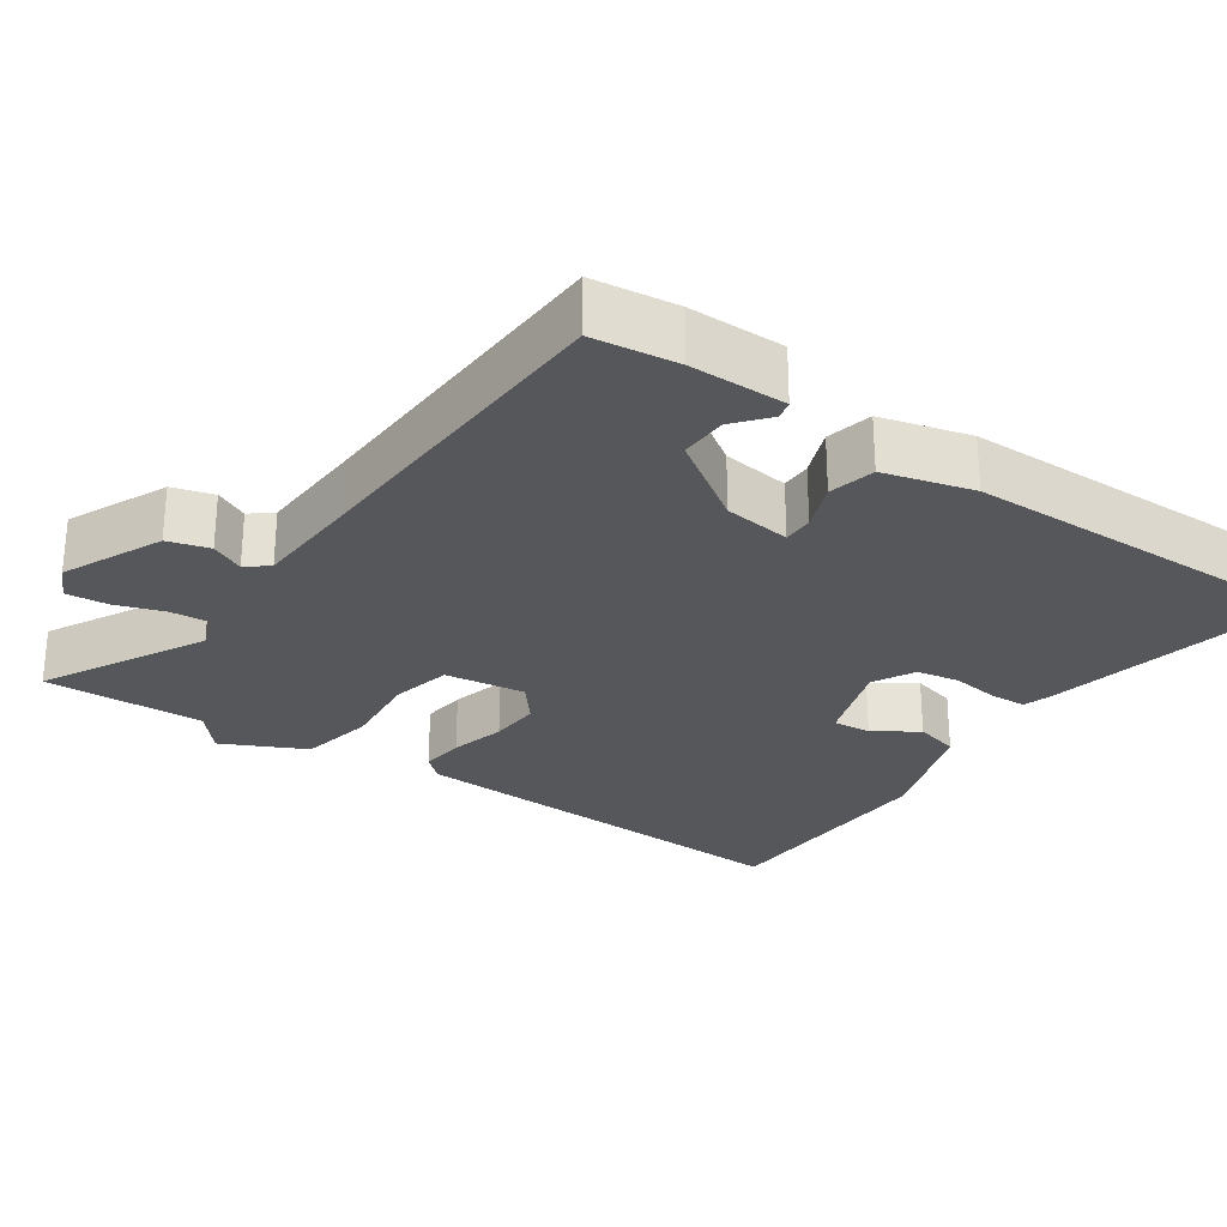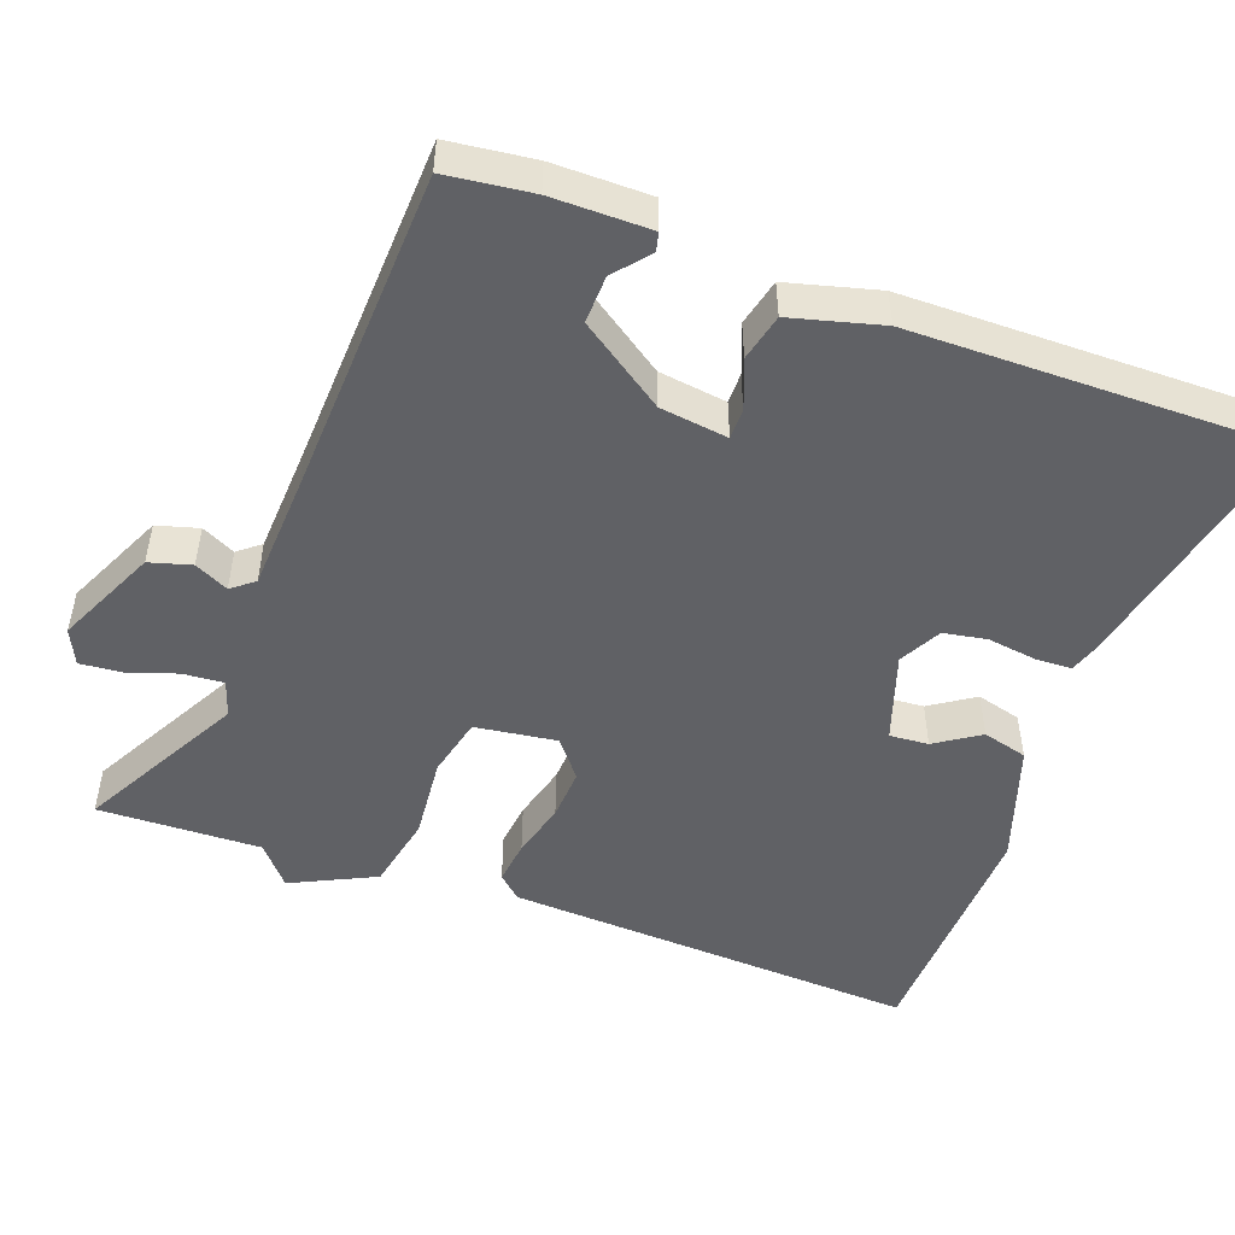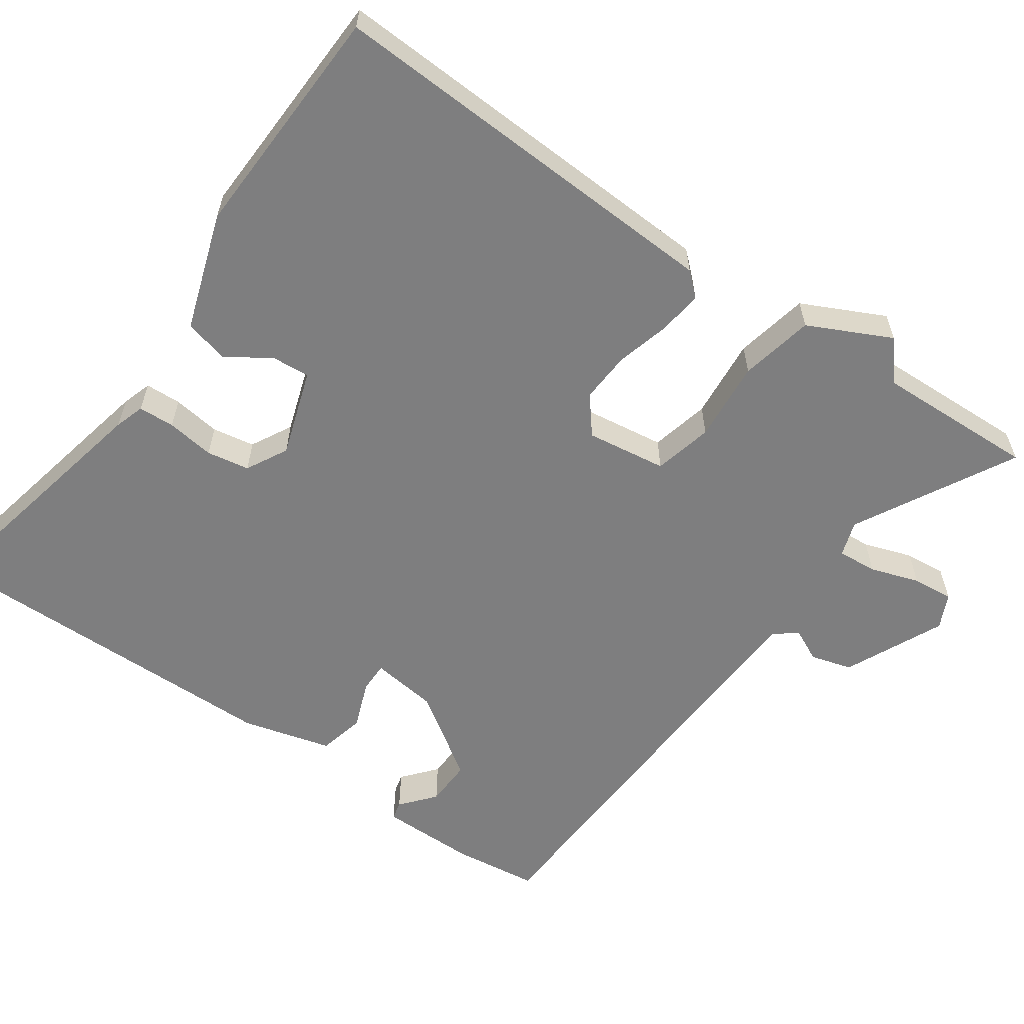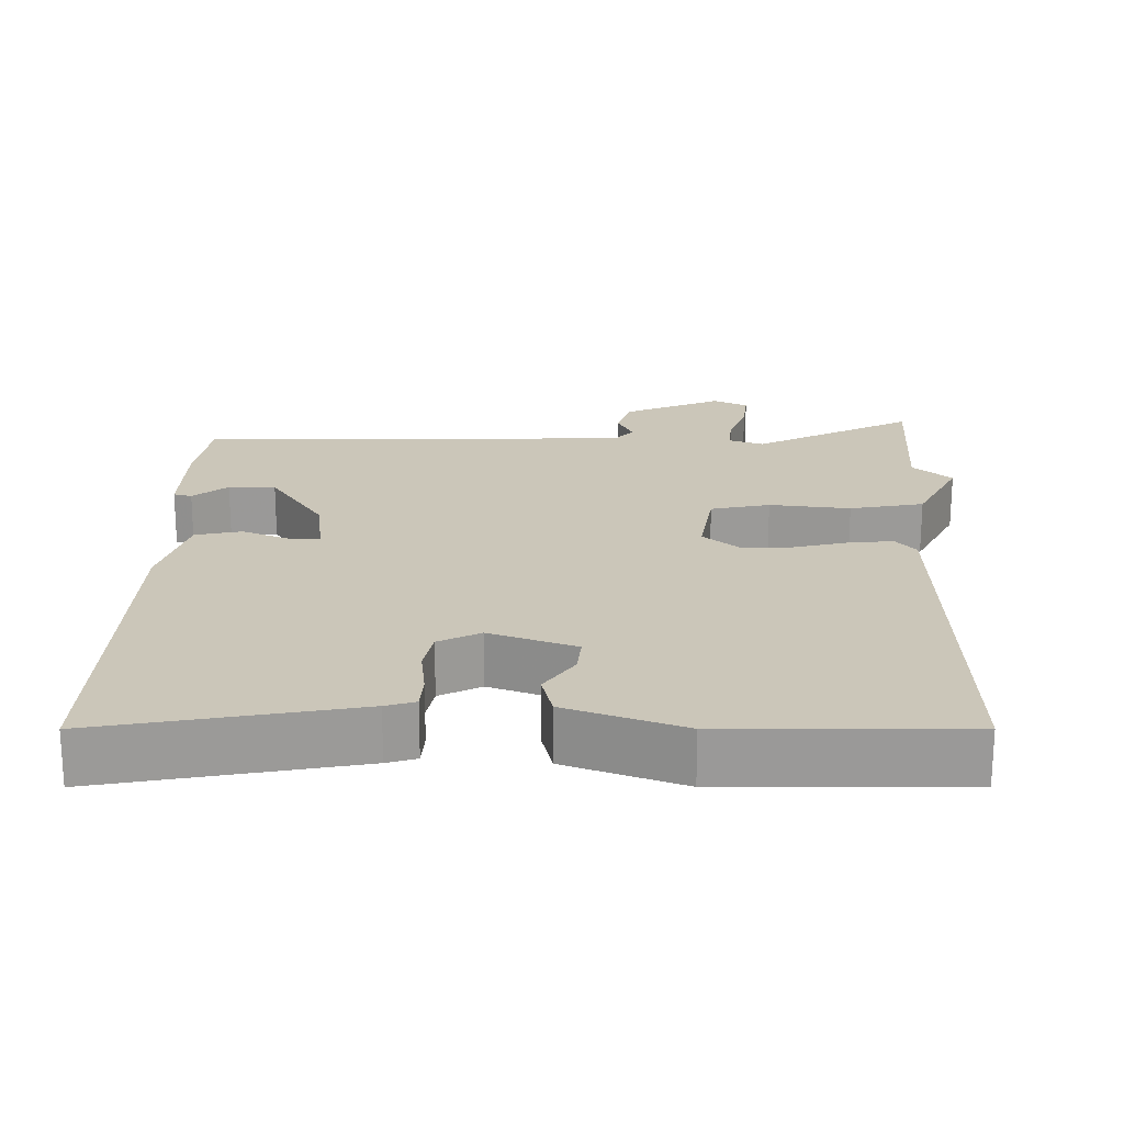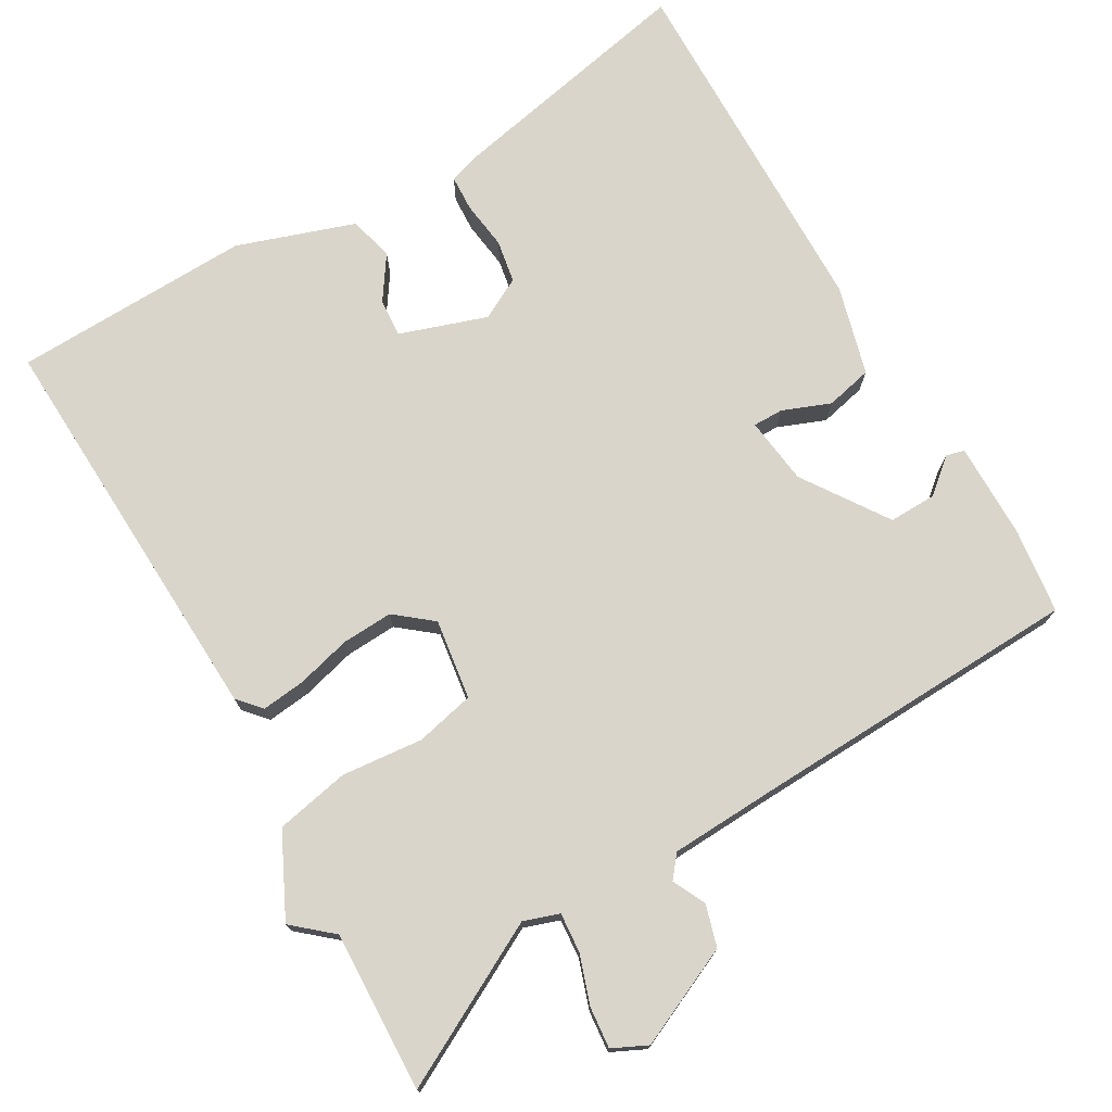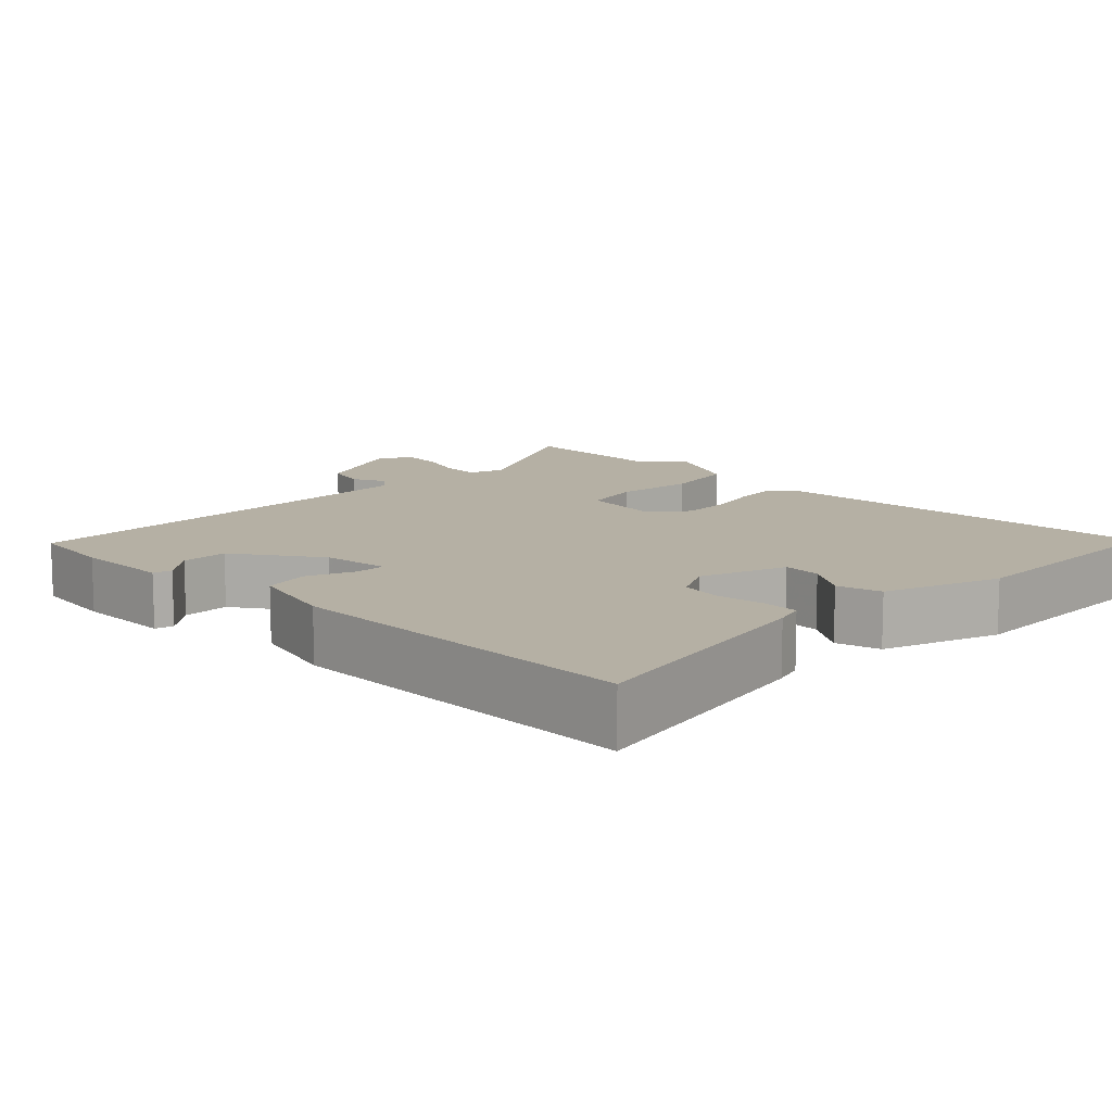
<metadata>
{"format":"obj","ext":"obj","renderer":"f3d","projection":"perspective","resolution":1024,"background":"white","views":[{"elev":-27.4,"azim":55.7,"up":"+Y"},{"elev":-50.0,"azim":69.9,"up":"+Y"},{"elev":-59.4,"azim":-124.8,"up":"+Y"},{"elev":20.9,"azim":-178.0,"up":"+Y"},{"elev":74.3,"azim":-29.7,"up":"+Y"},{"elev":11.6,"azim":135.4,"up":"+Y"}]}
</metadata>
<code>
v 0.523 0.07 0.471
v 0.537 0.07 0.356
v 0.537 0.07 0.225
v 0.512 0.07 0.219
v 0.466 0.07 0.258
v 0.402 0.07 0.26
v 0.324 0.07 0.146
v 0.312 0.07 0.055
v 0.353 0.07 0.055
v 0.418 0.07 0.08
v 0.481 0.07 0.065
v 0.513 0.07 -0.056
v 0.518 0.07 -0.546
v 0.175 0.07 -0.473
v 0.135 0.07 -0.46
v 0.133 0.07 -0.411
v 0.142 0.07 -0.346
v 0.132 0.07 -0.288
v 0.076 0.07 -0.258
v -0.042 0.07 -0.297
v -0.038 0.07 -0.349
v 0.001 0.07 -0.408
v -0.015 0.07 -0.468
v -0.174 0.07 -0.521
v -0.497 0.07 -0.509
v -0.47 0.07 0.042
v -0.442 0.07 0.073
v -0.383 0.07 0.066
v -0.309 0.07 0.046
v -0.24 0.07 0.042
v -0.19 0.07 0.082
v -0.205 0.07 0.191
v -0.285 0.07 0.21
v -0.395 0.07 0.2
v -0.495 0.07 0.221
v -0.549 0.07 0.333
v -0.496 0.07 0.378
v -0.503 0.07 0.595
v -0.287 0.07 0.478
v -0.239 0.07 0.494
v -0.243 0.07 0.548
v -0.265 0.07 0.614
v -0.27 0.07 0.67
v -0.223 0.07 0.692
v -0.089 0.07 0.63
v -0.073 0.07 0.574
v -0.095 0.07 0.529
v -0.071 0.07 0.499
v 0.079 0.07 0.491
v 0.523 0 0.471
v 0.537 0 0.356
v 0.537 0 0.225
v 0.512 0 0.219
v 0.466 0 0.258
v 0.402 0 0.26
v 0.324 0 0.146
v 0.312 0 0.055
v 0.353 0 0.055
v 0.418 0 0.08
v 0.481 0 0.065
v 0.513 0 -0.056
v 0.518 0 -0.546
v 0.175 0 -0.473
v 0.135 0 -0.46
v 0.133 0 -0.411
v 0.142 0 -0.346
v 0.132 0 -0.288
v 0.076 0 -0.258
v -0.042 0 -0.297
v -0.038 0 -0.349
v 0.001 0 -0.408
v -0.015 0 -0.468
v -0.174 0 -0.521
v -0.497 0 -0.509
v -0.47 0 0.042
v -0.442 0 0.073
v -0.383 0 0.066
v -0.309 0 0.046
v -0.24 0 0.042
v -0.19 0 0.082
v -0.205 0 0.191
v -0.285 0 0.21
v -0.395 0 0.2
v -0.495 0 0.221
v -0.549 0 0.333
v -0.496 0 0.378
v -0.503 0 0.595
v -0.287 0 0.478
v -0.239 0 0.494
v -0.243 0 0.548
v -0.265 0 0.614
v -0.27 0 0.67
v -0.223 0 0.692
v -0.089 0 0.63
v -0.073 0 0.574
v -0.095 0 0.529
v -0.071 0 0.499
v 0.079 0 0.491
f 44 45 46 47
f 42 43 44 47
f 41 42 47 48
f 40 41 48
f 39 40 48 49
f 37 38 39
f 33 34 35 36
f 32 33 36 37
f 26 27 28 29
f 26 29 30
f 25 26 30
f 24 25 30 31
f 21 22 23 24
f 20 21 24 31
f 14 15 16 17
f 14 17 18
f 13 14 18
f 12 13 18
f 9 10 11 12
f 8 9 12 18
f 7 8 18 19
f 2 3 4 5
f 2 5 6
f 1 2 6
f 49 1 6 7
f 32 37 39 49
f 20 31 32 49
f 7 19 20 49
f 96 95 94 93
f 96 93 92 91
f 97 96 91 90
f 97 90 89
f 98 97 89 88
f 88 87 86
f 85 84 83 82
f 86 85 82 81
f 78 77 76 75
f 79 78 75
f 79 75 74
f 80 79 74 73
f 73 72 71 70
f 80 73 70 69
f 66 65 64 63
f 67 66 63
f 67 63 62
f 67 62 61
f 61 60 59 58
f 67 61 58 57
f 68 67 57 56
f 54 53 52 51
f 55 54 51
f 55 51 50
f 56 55 50 98
f 98 88 86 81
f 98 81 80 69
f 98 69 68 56
f 1 50 51 2
f 2 51 52 3
f 3 52 53 4
f 4 53 54 5
f 5 54 55 6
f 6 55 56 7
f 7 56 57 8
f 8 57 58 9
f 9 58 59 10
f 10 59 60 11
f 11 60 61 12
f 12 61 62 13
f 13 62 63 14
f 14 63 64 15
f 15 64 65 16
f 16 65 66 17
f 17 66 67 18
f 18 67 68 19
f 19 68 69 20
f 20 69 70 21
f 21 70 71 22
f 22 71 72 23
f 23 72 73 24
f 24 73 74 25
f 25 74 75 26
f 26 75 76 27
f 27 76 77 28
f 28 77 78 29
f 29 78 79 30
f 30 79 80 31
f 31 80 81 32
f 32 81 82 33
f 33 82 83 34
f 34 83 84 35
f 35 84 85 36
f 36 85 86 37
f 37 86 87 38
f 38 87 88 39
f 39 88 89 40
f 40 89 90 41
f 41 90 91 42
f 42 91 92 43
f 43 92 93 44
f 44 93 94 45
f 45 94 95 46
f 46 95 96 47
f 47 96 97 48
f 48 97 98 49
f 49 98 50 1

</code>
